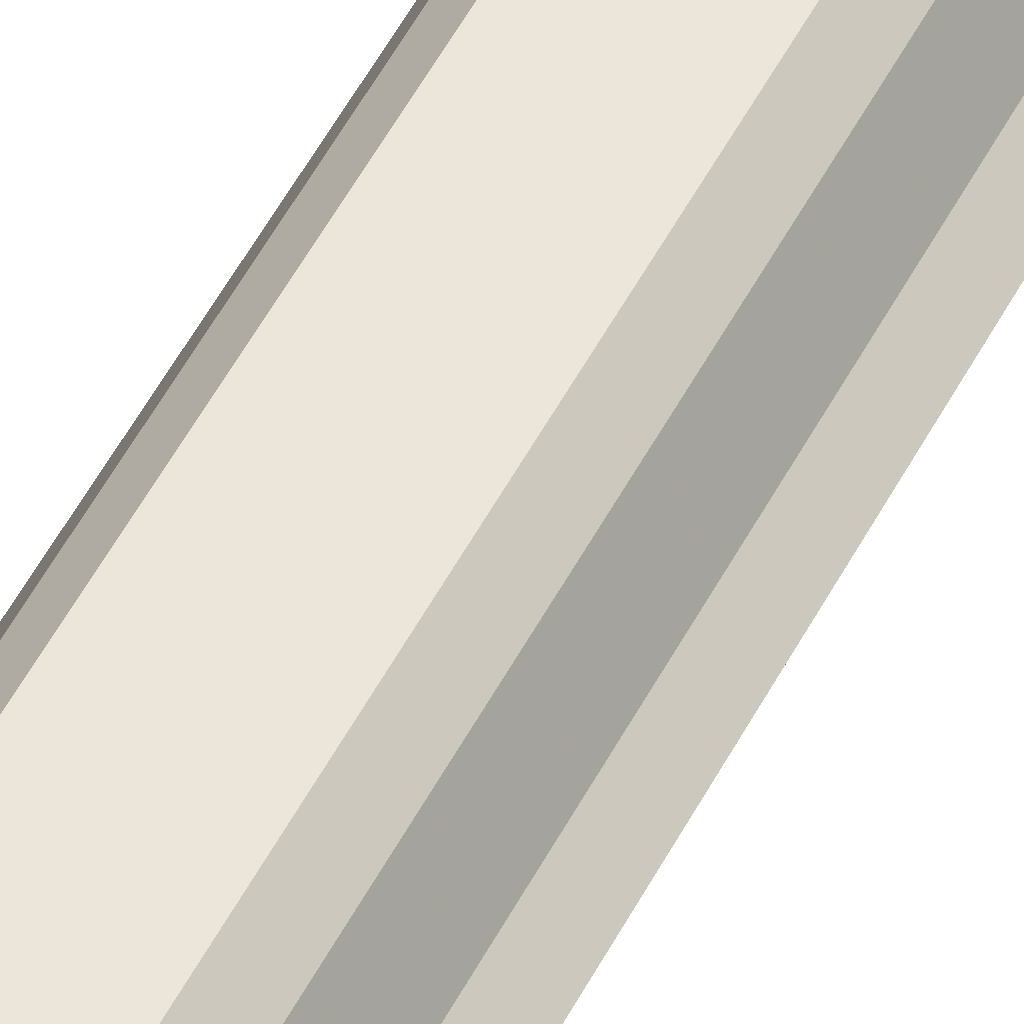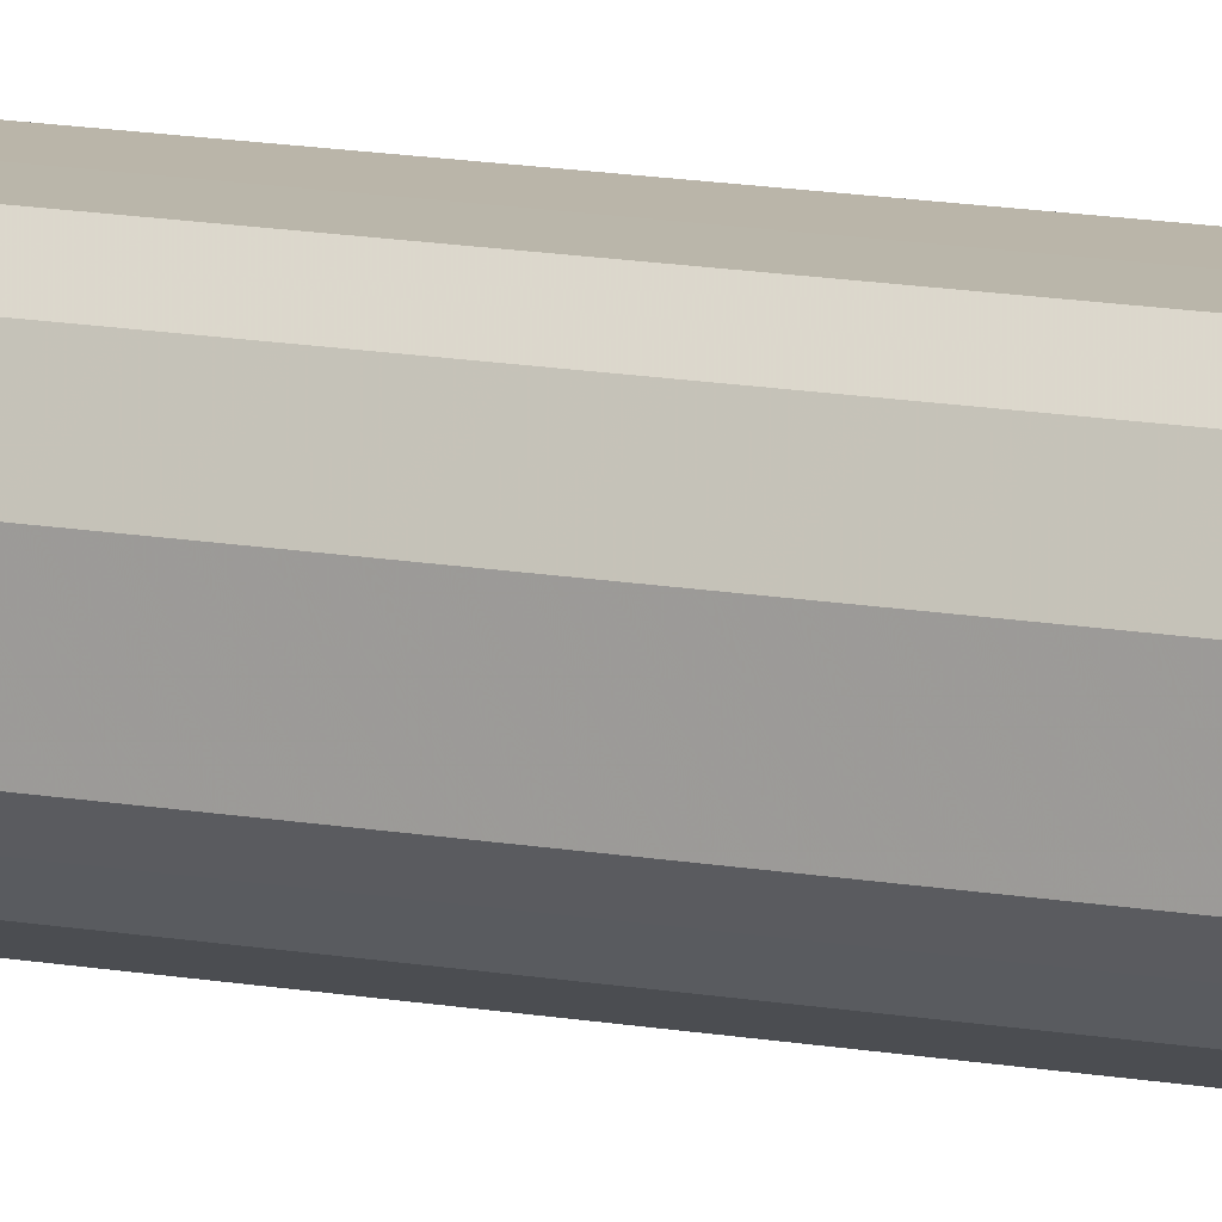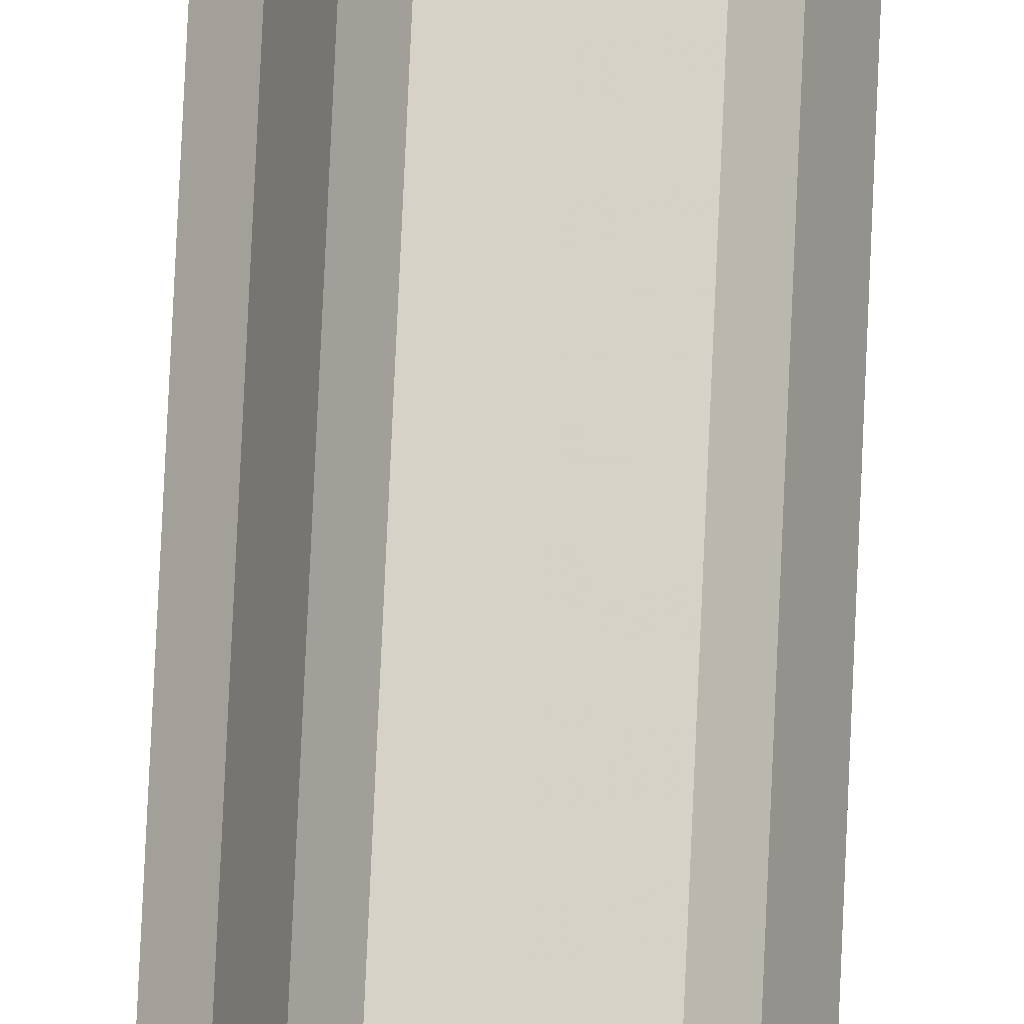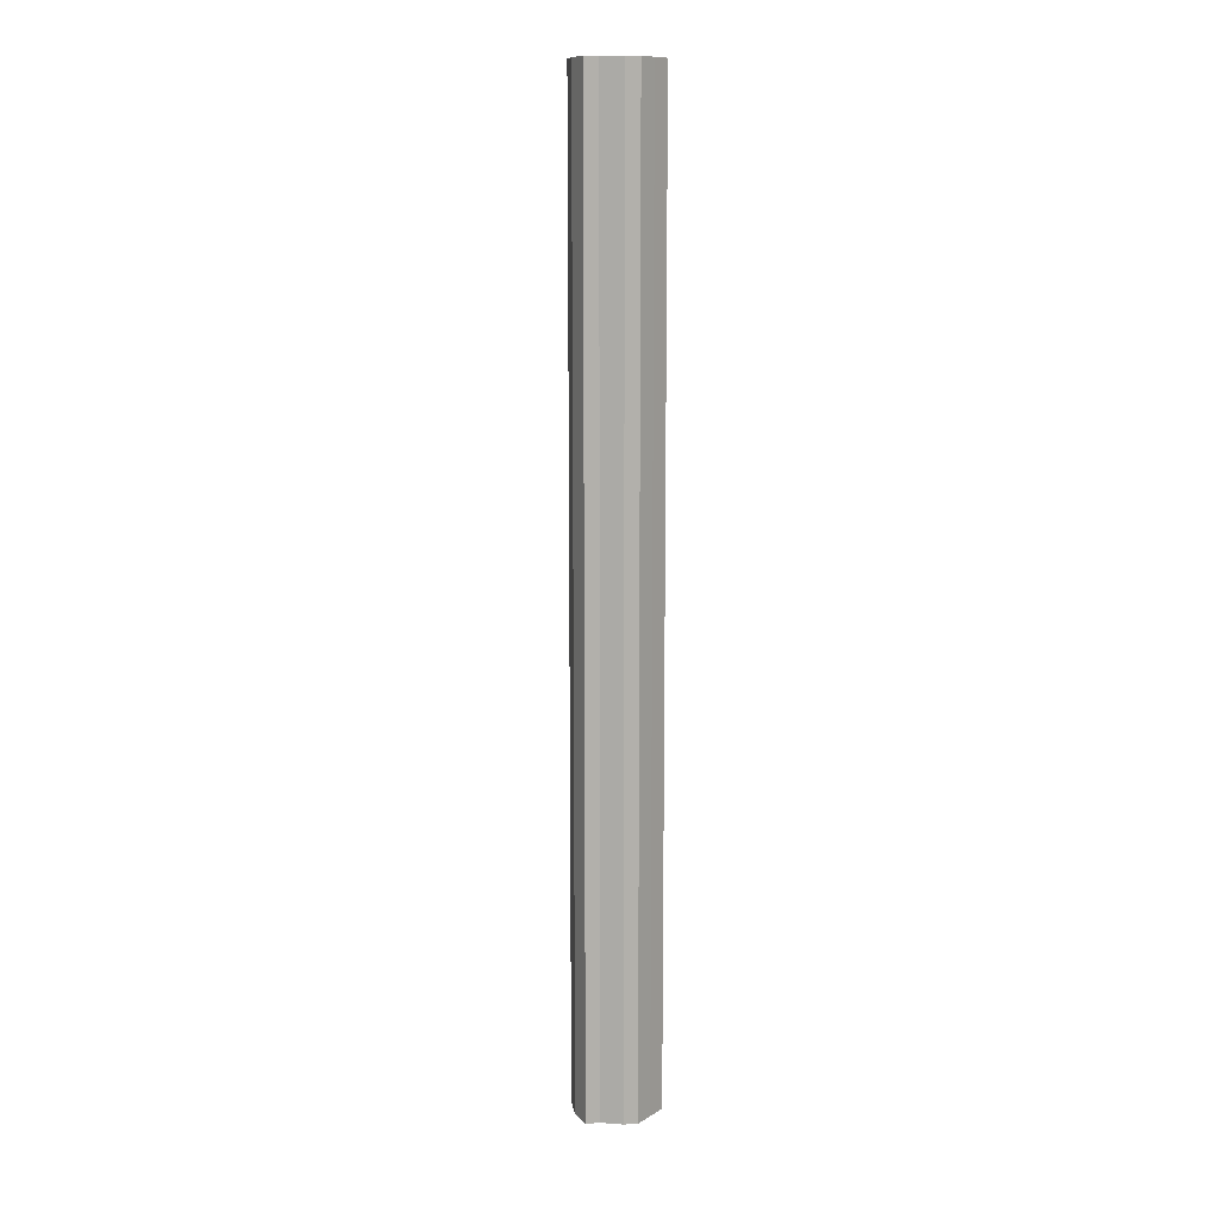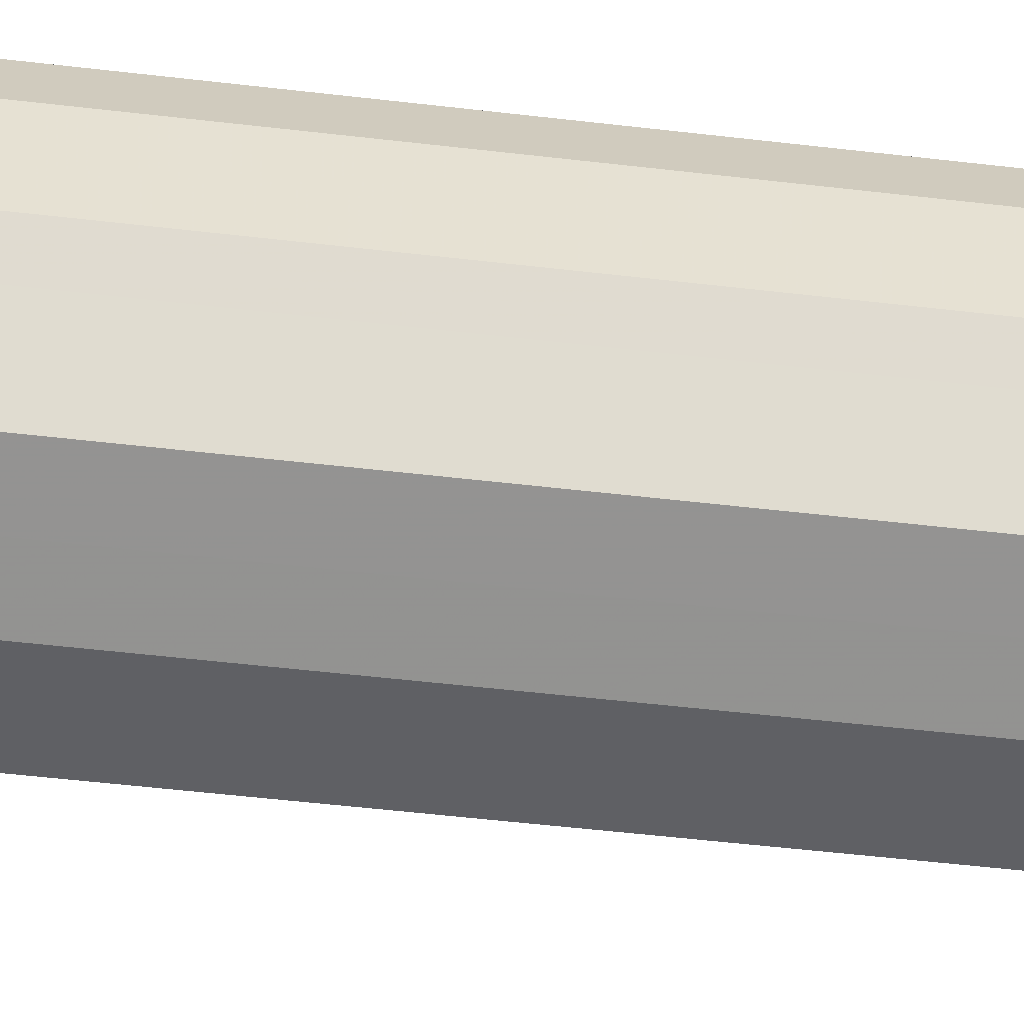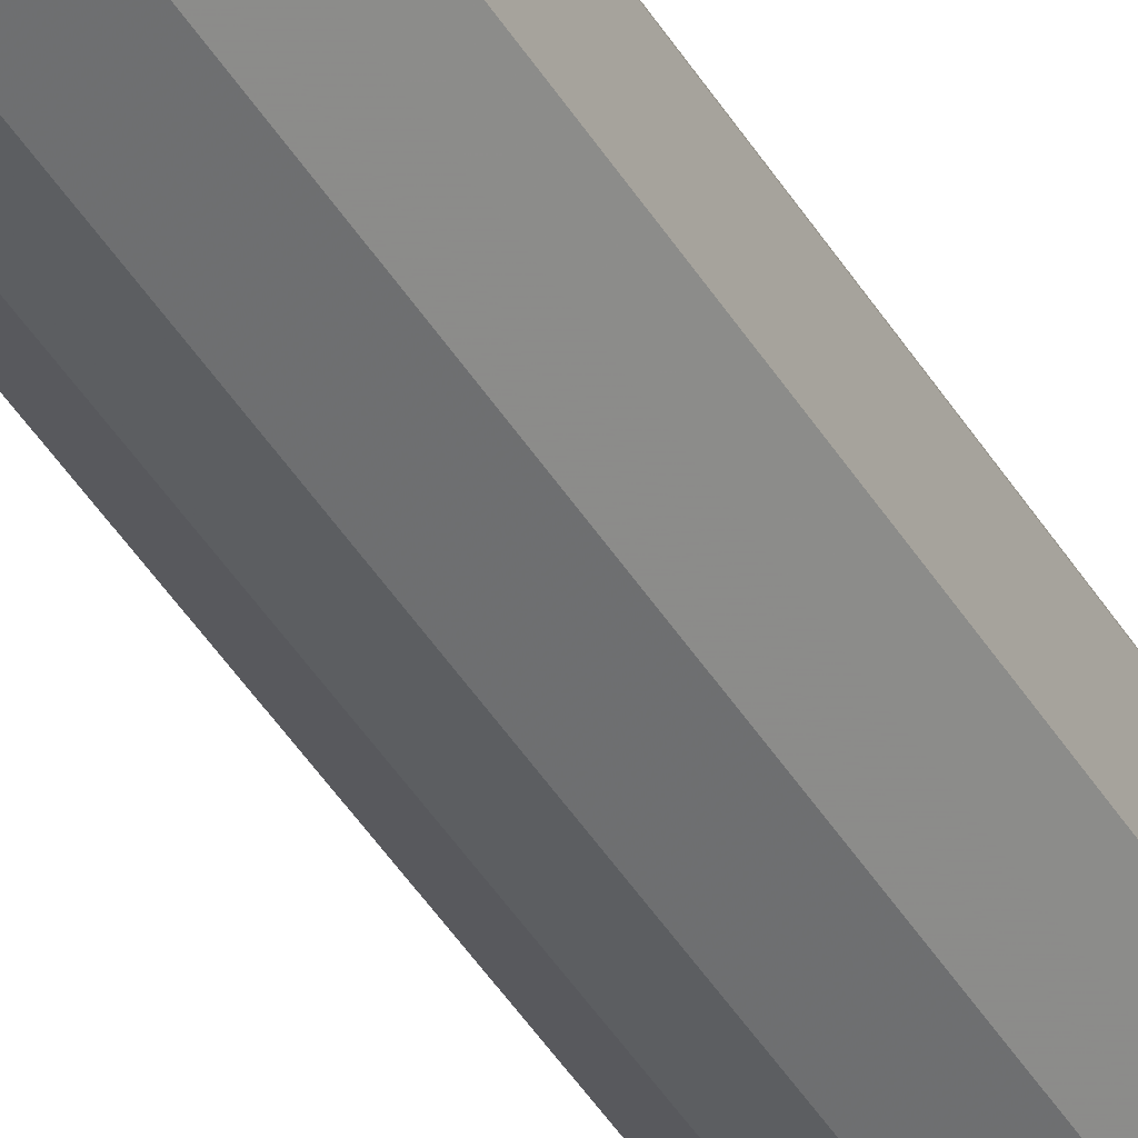
<metadata>
{"format":"obj","ext":"obj","renderer":"f3d","projection":"perspective","resolution":1024,"background":"white","views":[{"elev":47.3,"azim":25.3,"up":"+Y"},{"elev":13.5,"azim":-67.4,"up":"+Y"},{"elev":78.5,"azim":-177.4,"up":"+Y"},{"elev":11.8,"azim":126.6,"up":"+Z"},{"elev":-22.2,"azim":-104.9,"up":"+Y"},{"elev":-39.9,"azim":-152.7,"up":"+Y"}]}
</metadata>
<code>
o 11964
v 2226 1856 13.55
v 2226 1856 13.55
v 2226 1856 14.53
v 2226 1856 13.55
v 2226 1856 14.53
v 2226 1856 13.55
v 2226 1856 14.53
v 2226 1856 13.55
v 2226 1856 14.53
v 2226 1856 13.55
v 2226 1856 14.53
v 2226 1856 13.55
v 2226 1856 14.53
v 2226 1856 13.55
v 2226 1856 14.53
v 2226 1856 13.55
v 2226 1856 14.53
v 2226 1856 13.55
v 2226 1856 14.53
v 2226 1856 13.55
v 2226 1856 14.53
v 2226 1856 13.55
v 2226 1856 14.53
v 2226 1856 13.55
v 2226 1856 14.53
v 2226 1856 13.55
v 2226 1856 14.53
v 2226 1856 13.55
v 2226 1856 14.53
v 2226 1856 13.55
v 2226 1856 14.53
v 2226 1856 14.53
v 2226 1856 14.53
v 2226 1856 13.55
v 2226 1856 14.53
v 2226 1856 13.55
v 2226 1856 14.53
v 2226 1856 14.53
v 2226 1856 13.55
v 2226 1856 14.53
v 2226 1856 13.55
v 2226 1856 13.55
v 2226 1856 14.53
v 2226 1856 14.53
v 2226 1856 13.55
v 2226 1856 14.53
v 2226 1856 13.55
v 2226 1856 13.55
v 2226 1856 14.53
v 2226 1856 14.53
v 2226 1856 13.55
v 2226 1856 14.53
v 2226 1856 13.55
v 2226 1856 13.55
v 2226 1856 14.53
v 2226 1856 14.53
v 2226 1856 13.55
v 2226 1856 14.53
v 2226 1856 13.55
v 2226 1856 13.55
v 2226 1856 14.53
v 2226 1856 14.53
v 2226 1856 13.55
v 2226 1856 13.55
v 2226 1856 13.55
v 2226 1856 13.55
v 2226 1856 13.55
v 2226 1856 13.55
v 2226 1856 13.55
v 2226 1856 13.55
v 2226 1856 13.55
v 2226 1856 13.55
v 2226 1856 13.55
v 2226 1856 13.55
v 2226 1856 13.55
v 2226 1856 13.55
v 2226 1856 13.55
v 2226 1856 13.55
v 2226 1856 13.55
v 2226 1856 13.55
v 2226 1856 13.55
v 2226 1856 14.53
v 2226 1856 14.53
v 2226 1856 14.53
v 2226 1856 14.53
v 2226 1856 14.53
v 2226 1856 14.53
v 2226 1856 14.53
v 2226 1856 14.53
v 2226 1856 14.53
v 2226 1856 14.53
v 2226 1856 14.53
v 2226 1856 14.53
v 2226 1856 14.53
v 2226 1856 14.53
v 2226 1856 14.53
v 2226 1856 14.53
v 2226 1856 14.53
f 1 2 3
f 2 4 5
f 6 1 7
f 4 8 9
f 10 6 11
f 8 12 13
f 14 10 15
f 12 16 17
f 18 14 19
f 16 20 21
f 22 18 23
f 20 24 25
f 26 22 27
f 24 28 29
f 30 26 31
f 28 30 32
f 33 34 35
f 35 36 37
f 38 39 33
f 40 41 38
f 37 42 43
f 44 45 40
f 46 47 44
f 43 48 49
f 50 51 46
f 52 53 50
f 49 54 55
f 56 57 52
f 58 59 56
f 55 60 61
f 62 63 58
f 61 64 62
f 65 66 67
f 65 68 66
f 65 67 69
f 65 70 68
f 65 69 71
f 65 72 70
f 65 71 73
f 65 74 72
f 65 73 75
f 65 76 74
f 65 75 77
f 65 78 76
f 65 77 79
f 65 80 78
f 65 79 81
f 65 81 80
f 82 83 84
f 82 85 83
f 82 84 86
f 82 87 85
f 82 86 88
f 82 89 87
f 82 88 90
f 82 91 89
f 82 90 92
f 82 93 91
f 82 92 94
f 82 95 93
f 82 94 96
f 82 97 95
f 82 96 98
f 82 98 97

</code>
